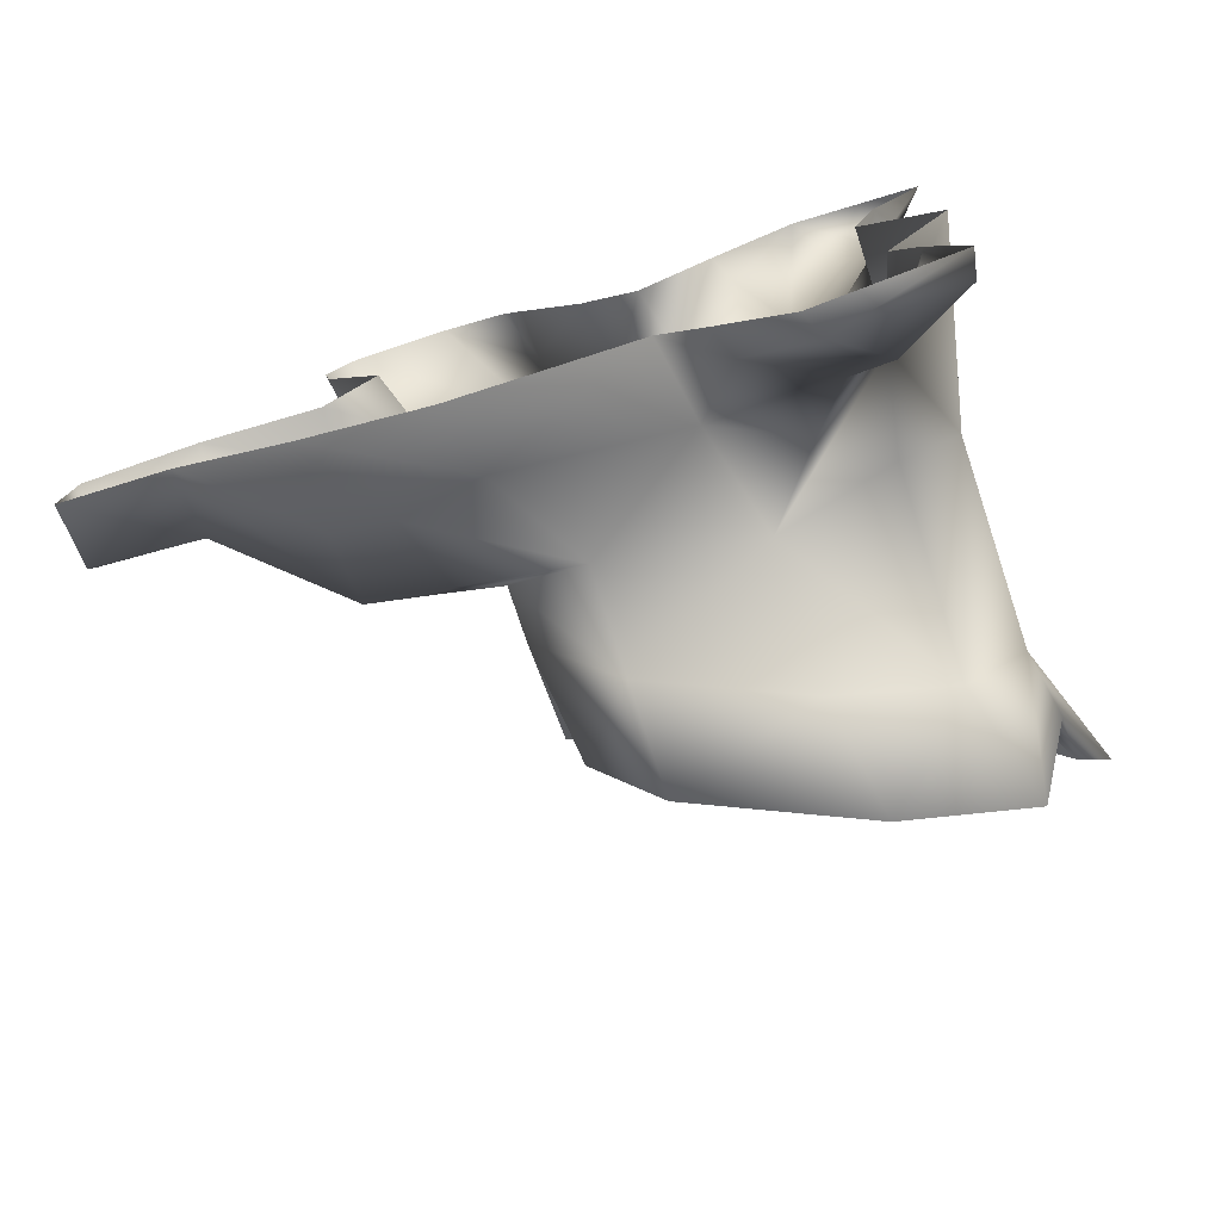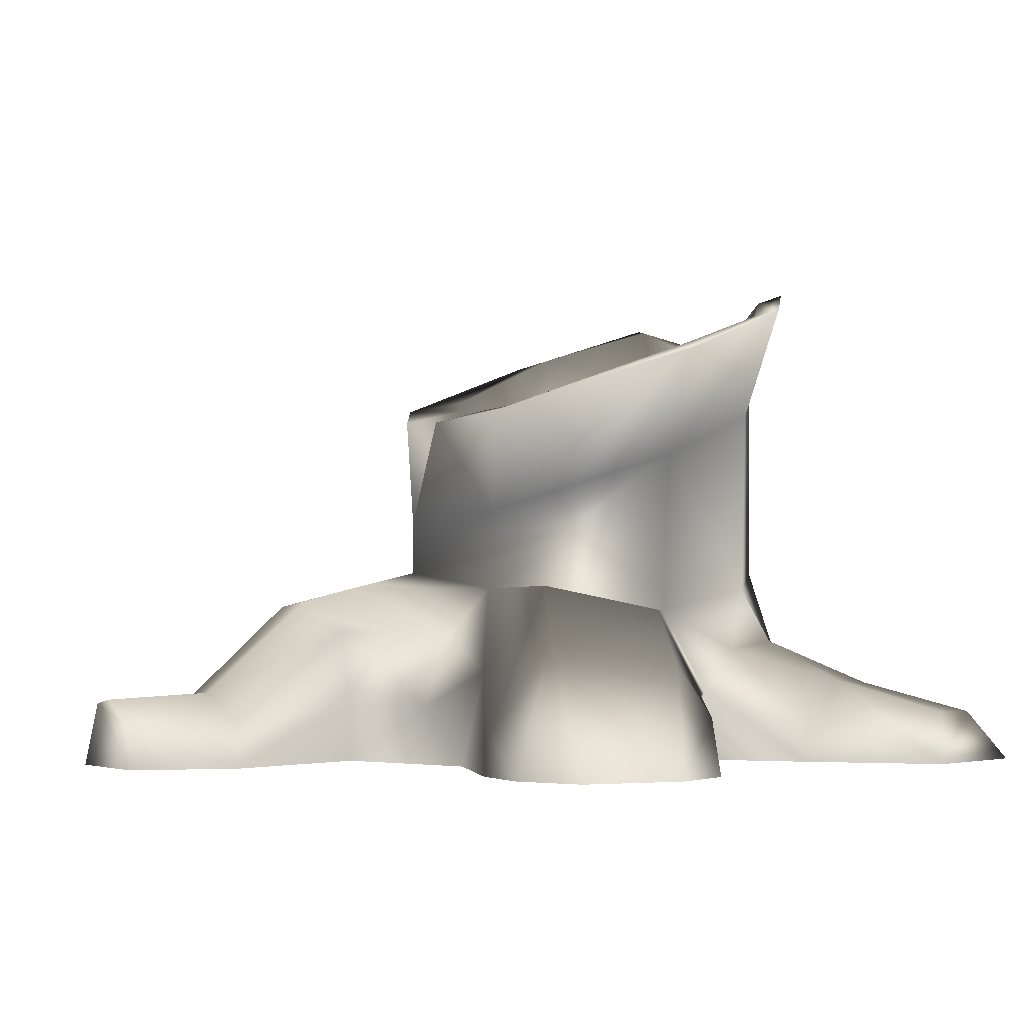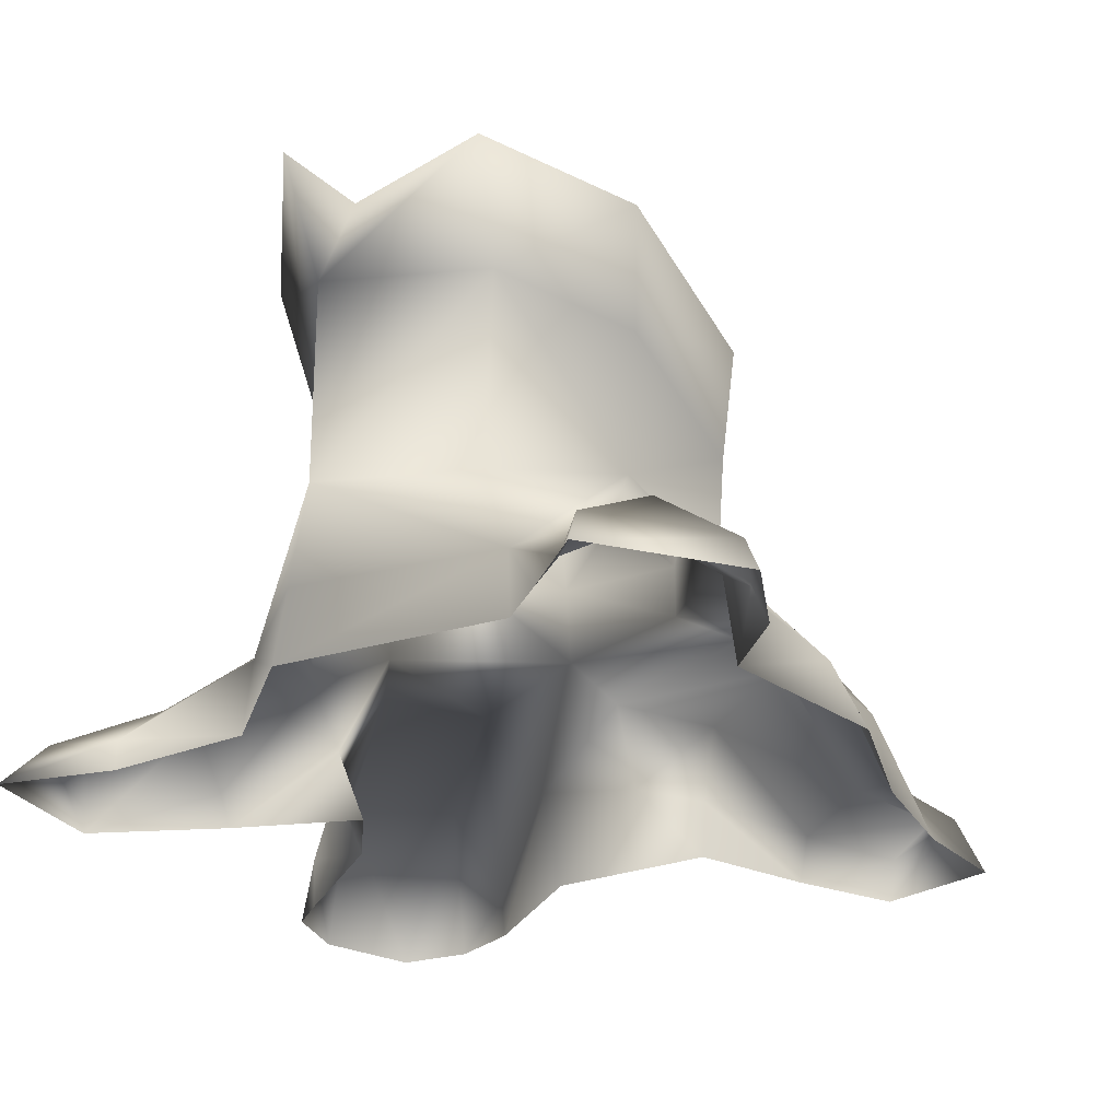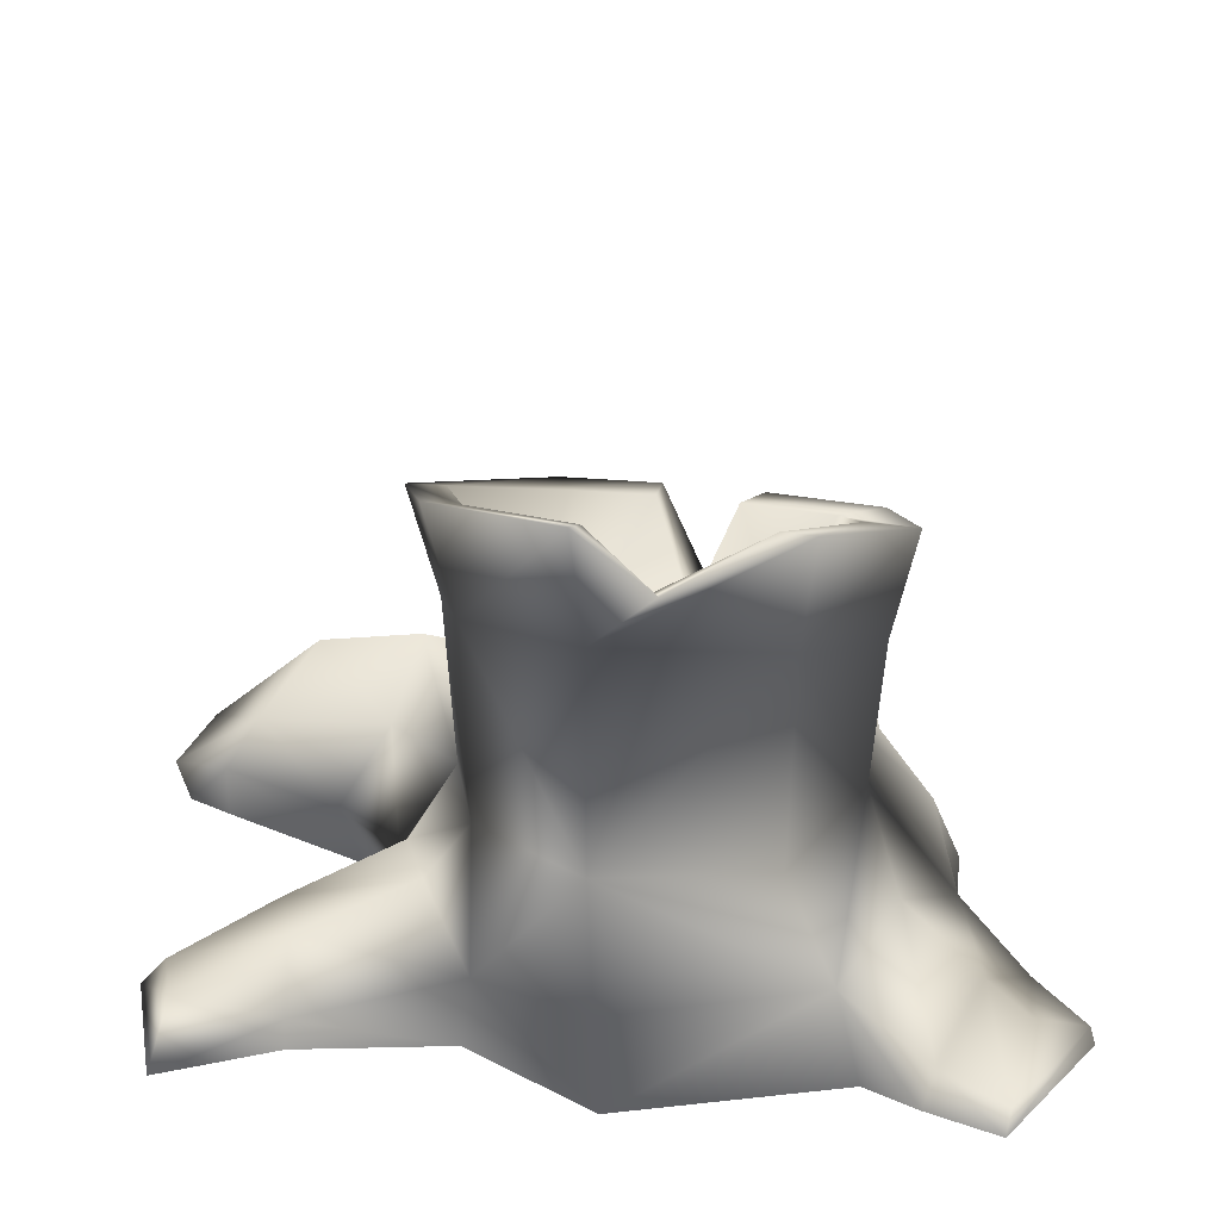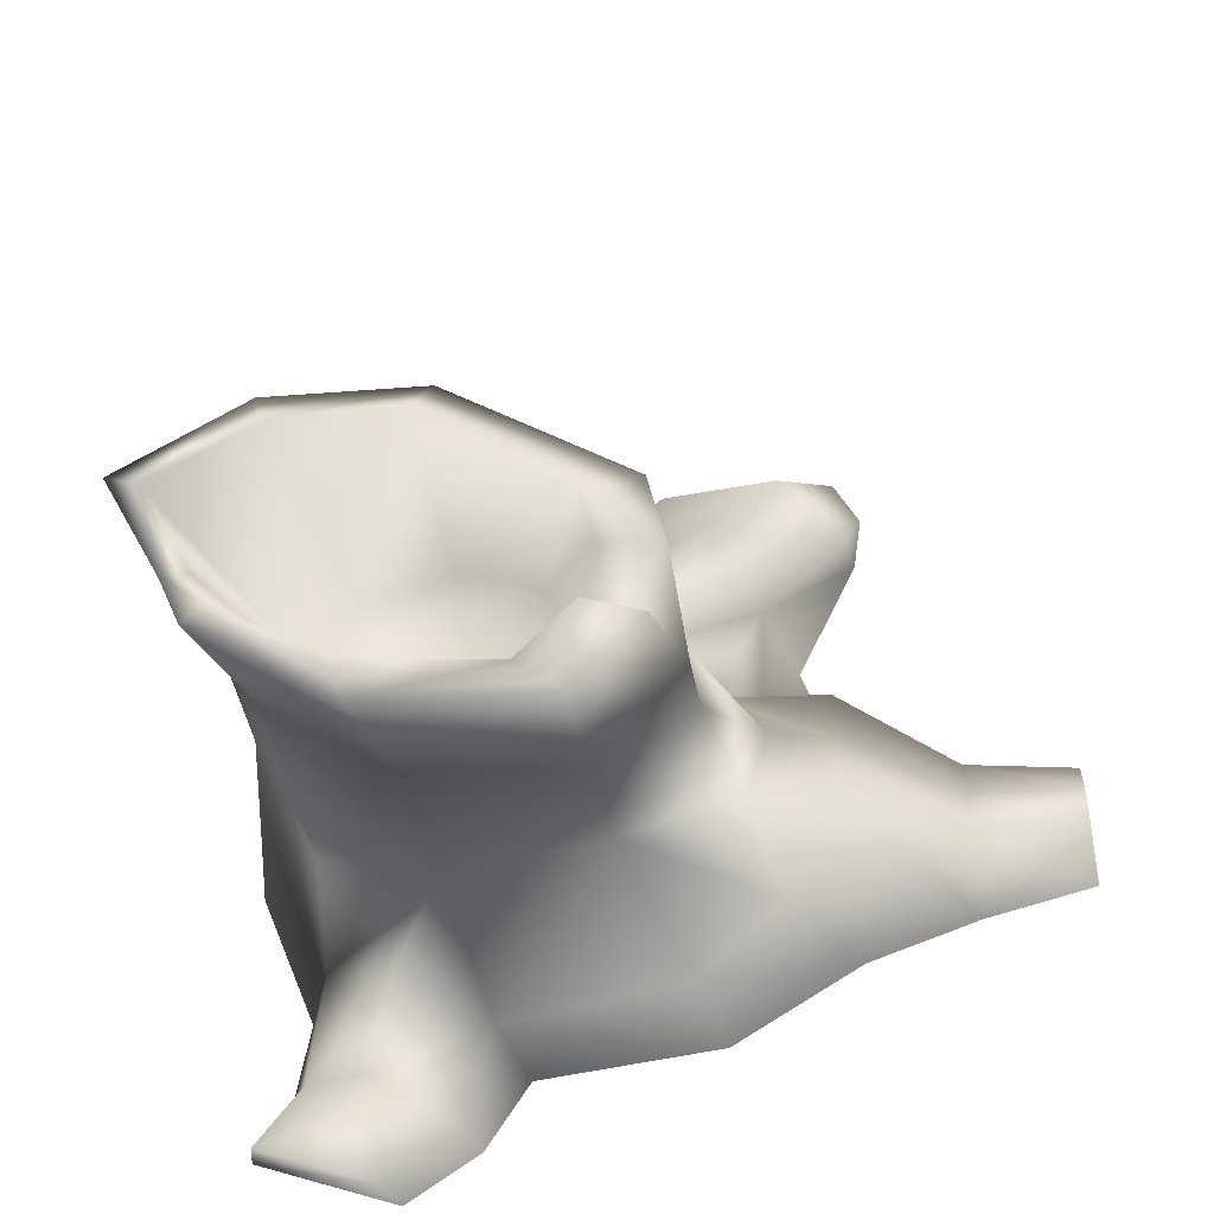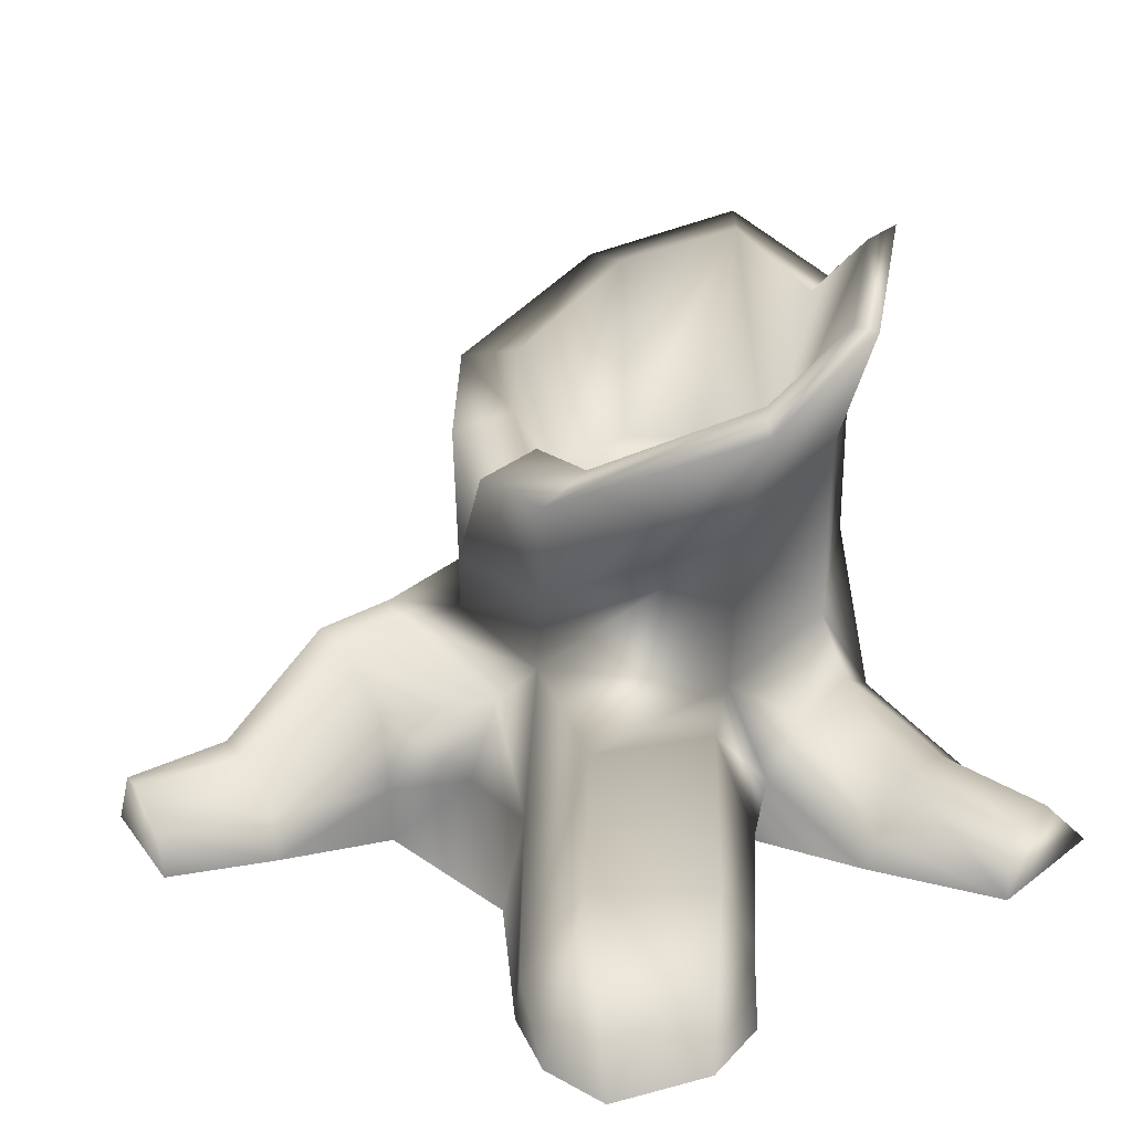
<metadata>
{"format":"obj","ext":"obj","renderer":"f3d","projection":"perspective","resolution":1024,"background":"white","views":[{"elev":-79.1,"azim":18.0,"up":"+Z"},{"elev":-2.8,"azim":-31.4,"up":"+Y"},{"elev":-26.7,"azim":135.7,"up":"+Y"},{"elev":26.6,"azim":100.4,"up":"+Y"},{"elev":-48.7,"azim":-169.0,"up":"+Z"},{"elev":28.0,"azim":-28.3,"up":"+Y"}]}
</metadata>
<code>
o Tree_Stump_#2_Mesh.1008
v 0.0504 0.000401 -0.3702
v -0.1761 0.000401 -0.3575
v -0.1555 0.08726 -0.3248
v 0.06892 0.0997 -0.3696
v -0.08846 0.2227 -0.2235
v 0.1049 0.247 -0.2684
v 0.2549 0.2227 -0.1995
v 0.2741 0.0997 -0.2589
v 0.04187 0.000401 0.2371
v 0.3046 0.000401 0.1344
v 0.3036 0.08726 0.1226
v 0.0663 0.08726 0.2583
v 0.217 0.2227 0.1377
v 0.3962 0.000401 -0.03202
v 0.3413 0.247 -0.009764
v -0.266 0.2246 -0.09471
v -0.1953 0.162 0.04581
v -0.1632 0.2227 0.09312
v -0.1937 0.2453 -0.0565
v -0.2376 0.2107 -0.1712
v -0.2642 0.1127 -0.2508
v -0.3384 -0.00011 -0.2582
v -0.2392 0.06722 0.05895
v 0.3004 0.000401 -0.2901
v -0.201 0.2227 0.2926
v -0.02783 0.1938 0.2876
v -0.007498 0.08726 0.3502
v -0.03193 0.000401 0.3264
v -0.2876 0.000401 0.2388
v -0.2563 0.1168 0.2365
v 0.3732 0.1027 -0.0227
v 0.1314 0.1429 0.2307
v 0.2232 0.1531 0.1909
v 0.04596 0.1938 0.1928
v -0.08791 0.3515 -0.2356
v 0.105 0.4217 -0.2829
v 0.2513 0.475 -0.2066
v 0.2161 0.4622 0.1481
v 0.04606 0.4003 0.2064
v -0.1621 0.3245 0.101
v -0.29 0.1553 0.4466
v -0.1351 0.1264 0.4803
v -0.1115 0.06491 0.5172
v -0.1151 0.000401 0.5191
v -0.3708 0.000401 0.4315
v -0.3636 0.04942 0.4292
v -0.3521 0.000401 0.6089
v -0.2255 0.000401 0.6219
v -0.141 0.000401 0.575
v -0.3847 0.000401 0.525
v 0.1388 0.000401 0.3704
v 0.3448 0.000402 0.3152
v 0.344 0.03798 0.3154
v 0.1579 0.03798 0.3653
v 0.2089 0.1036 0.3516
v 0.2747 0.09914 0.3271
v 0.2531 0.000402 0.5063
v 0.4159 0.000402 0.4447
v 0.2918 0.06381 0.4599
v 0.3576 0.06272 0.4354
v -0.3384 0.2059 -0.09616
v -0.3384 0.1665 0.01706
v -0.3384 0.1995 -0.1626
v -0.3384 0.105 -0.2357
v -0.3384 -0.00011 0.04068
v -0.3384 0.07096 0.03601
v -0.4775 -0.007578 -0.2075
v -0.4775 0.08607 -0.09896
v -0.4775 0.04951 -0.01089
v -0.4775 0.08019 -0.1506
v -0.4775 -0.007782 0.003849
v -0.6139 -0.007537 -0.1799
v -0.6139 0.07902 -0.1017
v -0.6139 0.04523 -0.0383
v -0.6139 0.07358 -0.1389
v -0.6139 -0.007726 -0.02769
v 0.1762 0.155 -0.3142
v 0.1045 0.000401 -0.4626
v 0.1213 0.03884 -0.4548
v 0.3073 0.03884 -0.3681
v 0.3311 0.000401 -0.3569
v 0.2186 0.09414 -0.4094
v 0.1909 0.007024 -0.5277
v 0.2051 0.03949 -0.521
v 0.3622 0.03949 -0.4478
v 0.3699 0.007024 -0.4447
v 0.2684 0.08621 -0.4598
v -0.08558 0.4852 -0.2599
v 0.1316 0.5642 -0.3132
v 0.2963 0.6242 -0.2273
v 0.2567 0.6098 0.172
v 0.06524 0.5401 0.2377
v 0.3979 0.6612 -0.004672
v -0.1691 0.4548 0.119
v -0.02786 0.4977 -0.2126
v 0.1457 0.5729 -0.2552
v 0.2773 0.6166 -0.1865
v 0.2456 0.605 0.1326
v 0.09265 0.5536 0.1851
v 0.3585 0.6467 -0.008605
v -0.09456 0.4735 0.09019
v -0.0065 0.3512 -0.164
v 0.1186 0.3512 -0.1947
v 0.2135 0.3512 -0.1452
v 0.1907 0.3512 0.08488
v 0.08039 0.3512 0.1227
v -0.02989 0.3512 0.06422
v -0.1696 0.4546 -0.1173
v -0.09496 0.4733 -0.09863
v -0.193 0.3133 -0.05718
v -0.1917 0.4466 0.003228
v -0.1126 0.4669 -0.002292
v -0.07464 0.3512 -0.04827
v 0.3415 0.5078 -0.008835
v 0.3519 0.574 -0.0826
v 0.3196 0.5619 -0.07087
v 0.2373 0.3512 -0.02804
f 3 4 1
f 1 2 3
f 4 3 5
f 5 6 4
f 6 77 4
f 13 34 32
f 32 33 13
f 14 24 8
f 8 31 14
f 11 10 14
f 14 31 11
f 18 19 16
f 16 17 18
f 19 5 20
f 20 16 19
f 5 3 21
f 21 20 5
f 3 2 22
f 22 21 3
f 34 18 25
f 25 26 34
f 9 12 27
f 27 28 9
f 12 34 26
f 26 27 12
f 23 65 29
f 29 30 23
f 17 23 30
f 18 17 30
f 30 25 18
f 6 5 35
f 35 36 6
f 6 36 37
f 37 7 6
f 13 38 39
f 39 34 13
f 15 7 37
f 37 114 15
f 15 114 38
f 38 13 15
f 19 18 40
f 40 110 19
f 19 110 35
f 35 5 19
f 18 34 39
f 39 40 18
f 15 31 8
f 8 7 15
f 15 13 11
f 11 31 15
f 34 12 32
f 33 11 13
f 26 25 41
f 41 42 26
f 28 27 43
f 43 44 28
f 27 26 42
f 42 43 27
f 30 29 45
f 45 46 30
f 25 30 46
f 46 41 25
f 42 41 47
f 47 48 42
f 44 43 49
f 43 42 48
f 48 49 43
f 46 45 50
f 41 46 50
f 50 47 41
f 10 11 53
f 53 52 10
f 32 12 54
f 54 55 32
f 12 9 51
f 51 54 12
f 33 32 55
f 55 56 33
f 11 33 56
f 56 53 11
f 52 53 58
f 55 54 57
f 57 59 55
f 54 51 57
f 56 55 59
f 59 60 56
f 53 56 60
f 60 58 53
f 60 59 57
f 57 58 60
f 17 16 61
f 61 62 17
f 16 20 63
f 63 61 16
f 20 21 64
f 64 63 20
f 21 22 64
f 23 66 65
f 23 17 62
f 62 66 23
f 62 61 68
f 68 69 62
f 61 63 70
f 70 68 61
f 63 64 67
f 67 70 63
f 64 22 67
f 65 66 71
f 66 62 69
f 69 71 66
f 69 68 73
f 73 74 69
f 68 70 75
f 75 73 68
f 70 67 72
f 72 75 70
f 71 69 74
f 74 76 71
f 76 74 75
f 75 72 76
f 73 75 74
f 6 7 8
f 8 77 6
f 1 4 79
f 79 78 1
f 77 8 80
f 80 82 77
f 8 24 81
f 81 80 8
f 4 77 82
f 82 79 4
f 78 79 84
f 84 83 78
f 82 80 85
f 85 87 82
f 80 81 86
f 86 85 80
f 79 82 87
f 87 84 79
f 84 85 86
f 86 83 84
f 85 84 87
f 36 35 88
f 88 89 36
f 37 36 89
f 89 90 37
f 39 38 91
f 91 92 39
f 114 115 93
f 38 114 93
f 93 91 38
f 35 110 108
f 108 88 35
f 40 39 92
f 92 94 40
f 89 88 95
f 95 96 89
f 90 89 96
f 96 97 90
f 92 91 98
f 98 99 92
f 115 116 100
f 100 93 115
f 91 93 100
f 100 98 91
f 88 108 109
f 109 95 88
f 94 92 99
f 99 101 94
f 96 95 102
f 102 103 96
f 97 96 103
f 103 104 97
f 99 98 105
f 105 106 99
f 100 116 117
f 98 100 117
f 117 105 98
f 109 113 102
f 102 95 109
f 101 99 106
f 106 107 101
f 113 107 117
f 40 94 111
f 111 110 40
f 111 94 101
f 101 112 111
f 112 101 107
f 107 113 112
f 111 112 113
f 113 110 111
f 113 109 108
f 108 110 113
f 114 37 90
f 90 115 114
f 115 90 97
f 97 116 115
f 97 104 117
f 117 116 97
f 106 105 117
f 117 107 106
f 104 103 102
f 102 113 104
f 113 117 104

</code>
